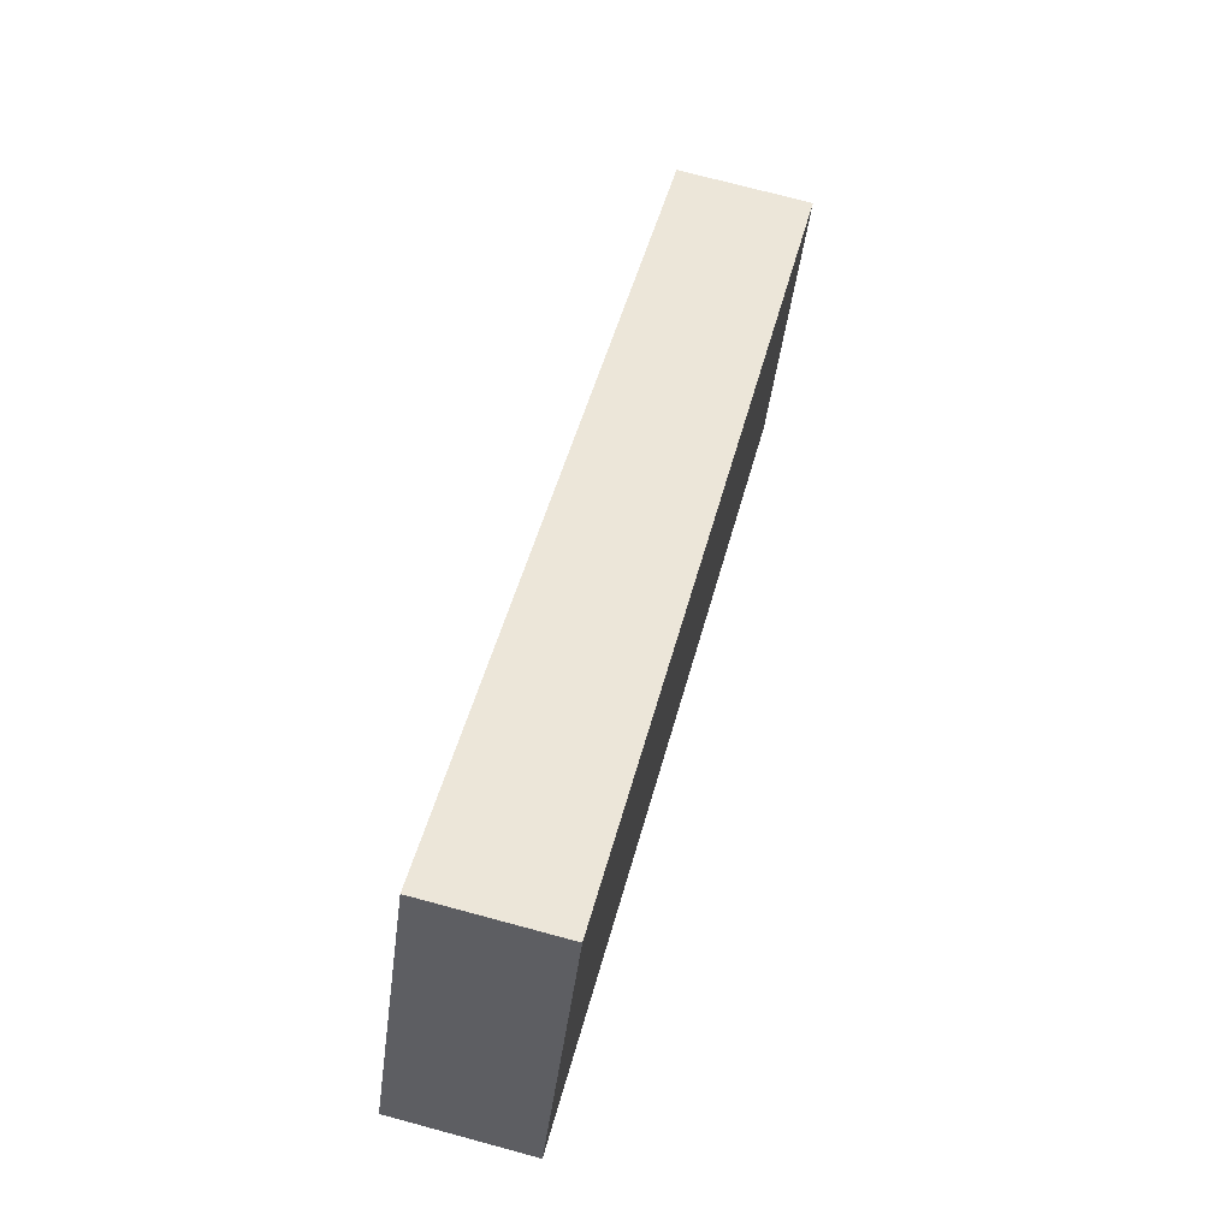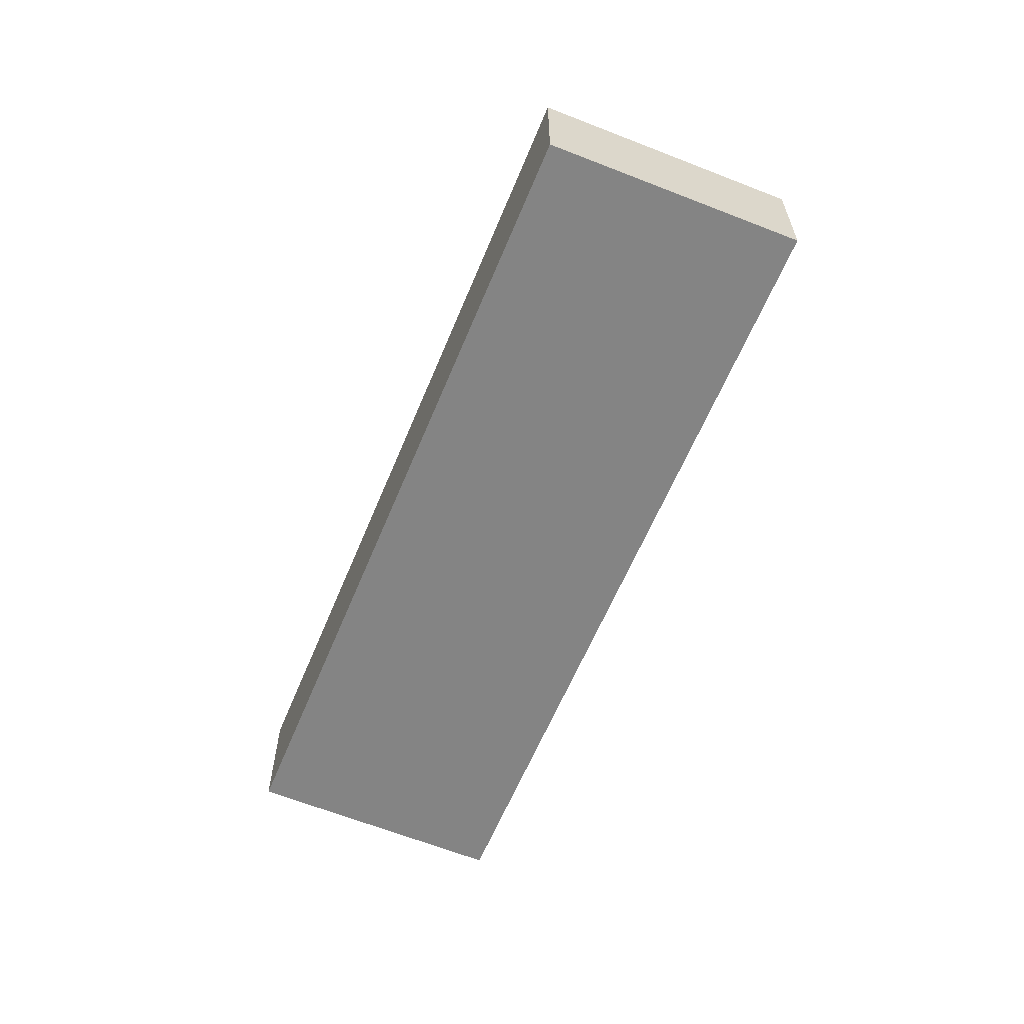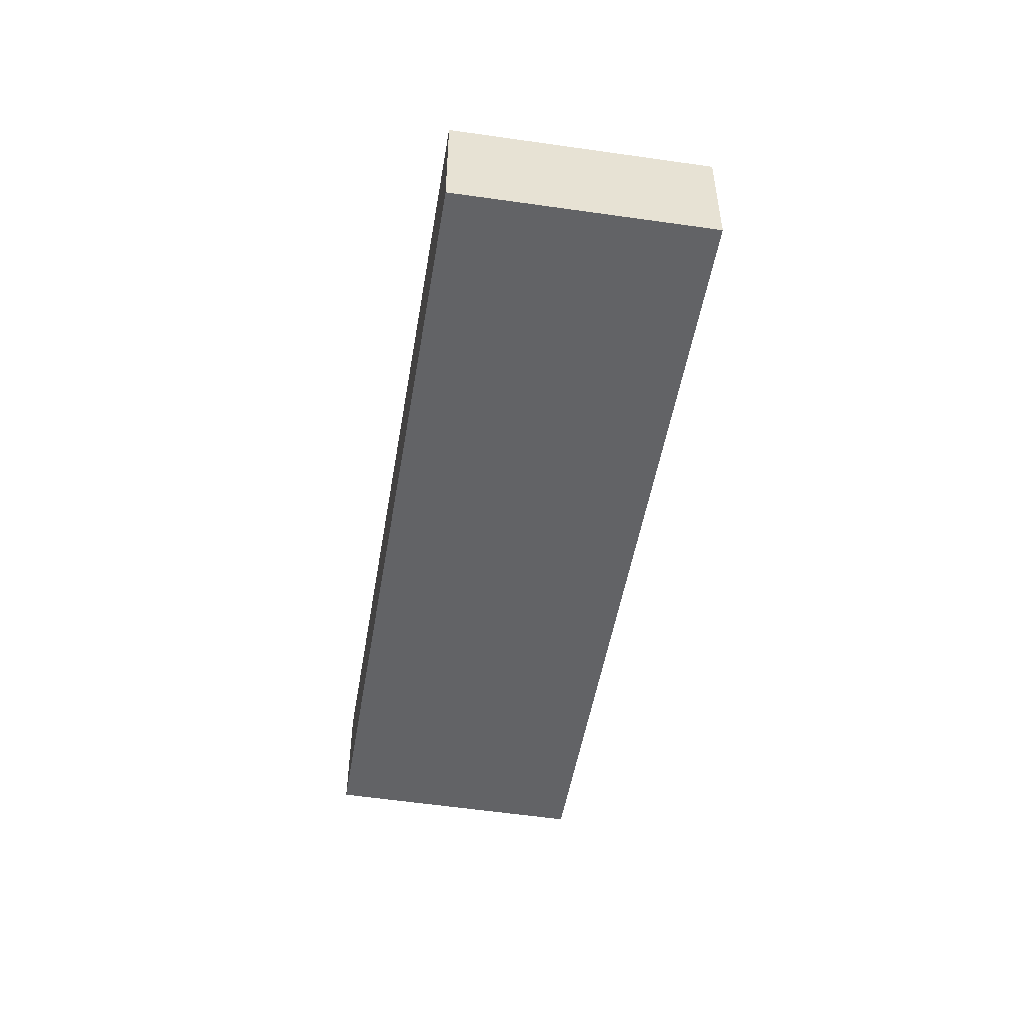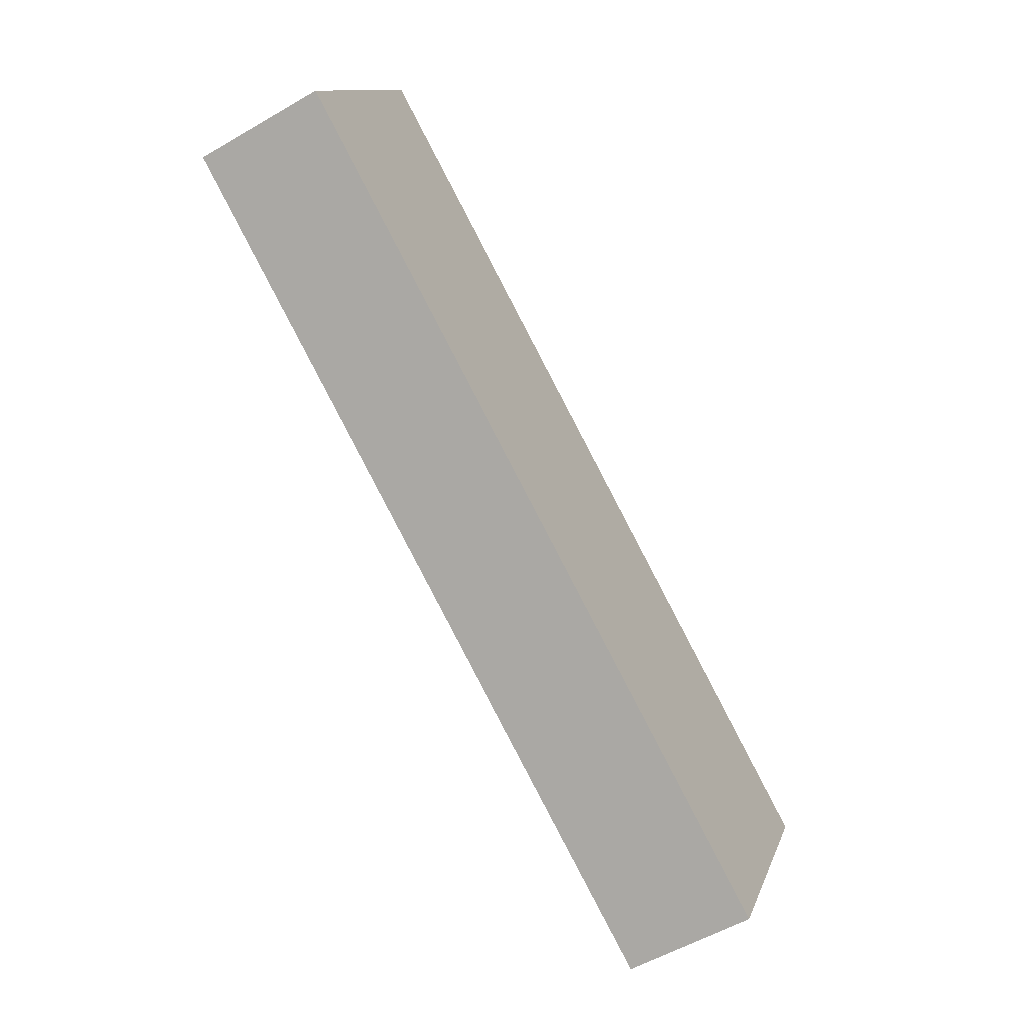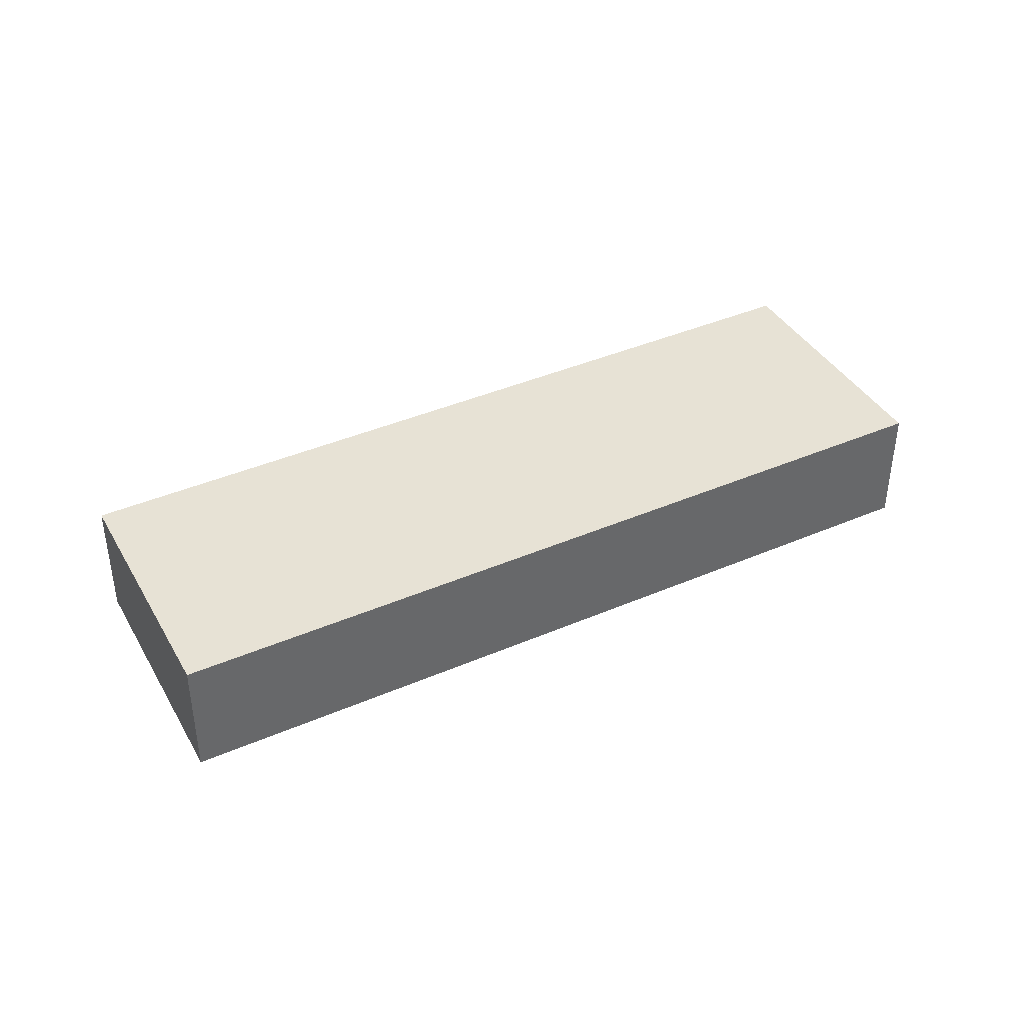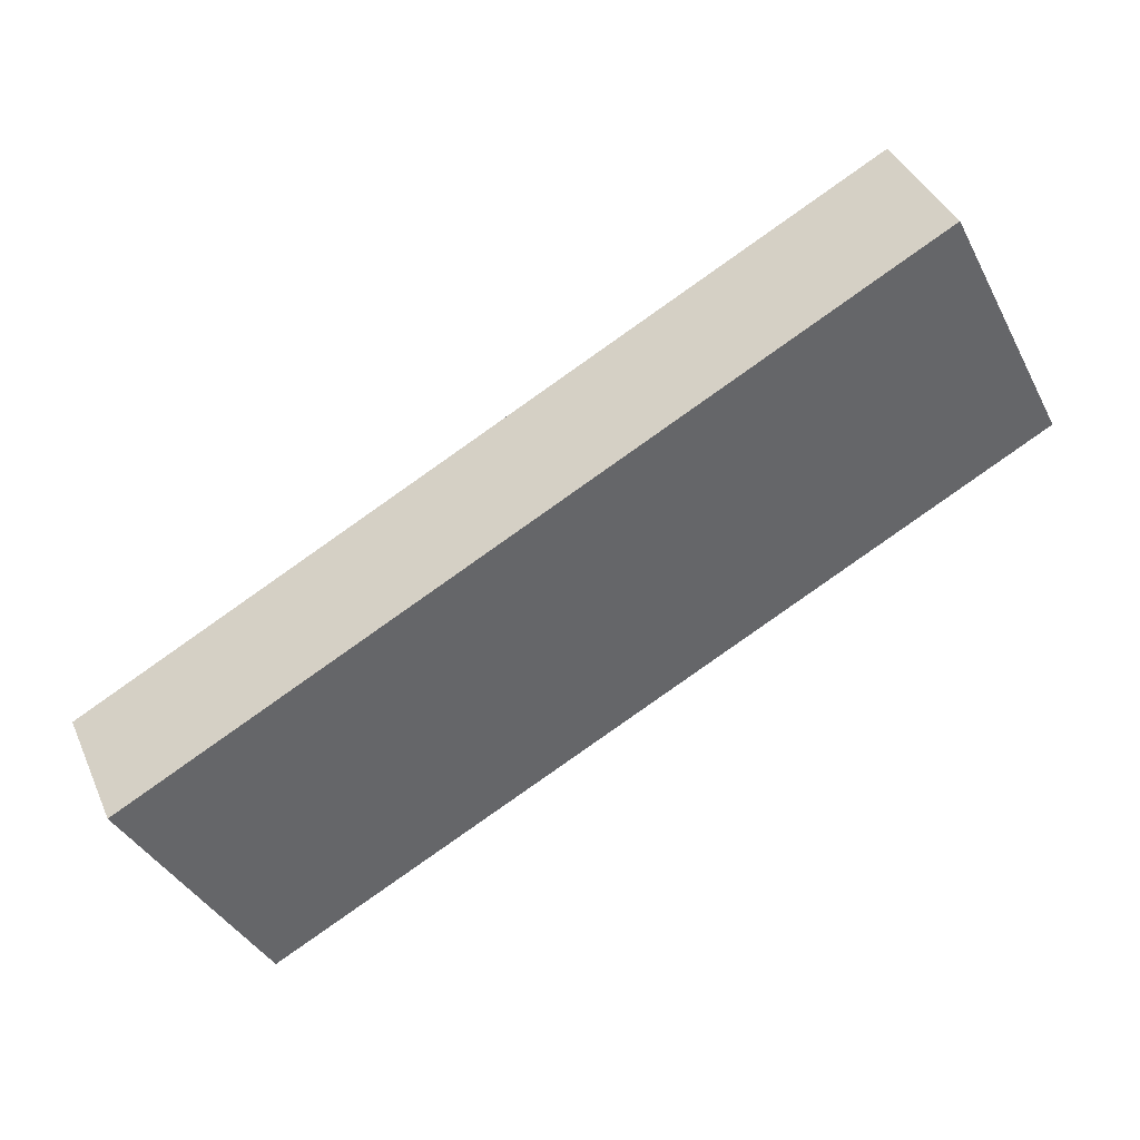
<metadata>
{"format":"obj","ext":"obj","renderer":"f3d","projection":"perspective","resolution":1024,"background":"white","views":[{"elev":73.0,"azim":-74.9,"up":"+Z"},{"elev":-61.4,"azim":-84.7,"up":"+Y"},{"elev":-50.9,"azim":-71.8,"up":"+Y"},{"elev":-55.3,"azim":-58.4,"up":"+Z"},{"elev":40.3,"azim":-0.2,"up":"+Y"},{"elev":40.0,"azim":157.7,"up":"+Z"}]}
</metadata>
<code>
v  17.63 2.619 -4.755
v  2.56 2.619 5.016
v  18.39 2.619 -3.316
v  15.76 2.619 -8.286
v  15.65 2.619 -8.228
v  0 2.619 1.604e-16
v  15.76 5.074e-16 -8.286
v  0 0 0
v  15.65 5.038e-16 -8.228
v  2.56 -3.071e-16 5.016
v  18.39 2.03e-16 -3.316
v  17.63 2.912e-16 -4.755
g defaultobject
f 1 2 3
f 2 1 4
f 2 4 5
f 2 5 6
f 7 5 4
f 5 7 6
f 6 7 8
f 8 7 9
f 8 2 6
f 2 8 10
f 10 3 2
f 3 10 11
f 1 7 4
f 7 1 3
f 7 3 12
f 12 3 11
f 9 10 8
f 10 9 7
f 10 7 12
f 10 12 11

</code>
